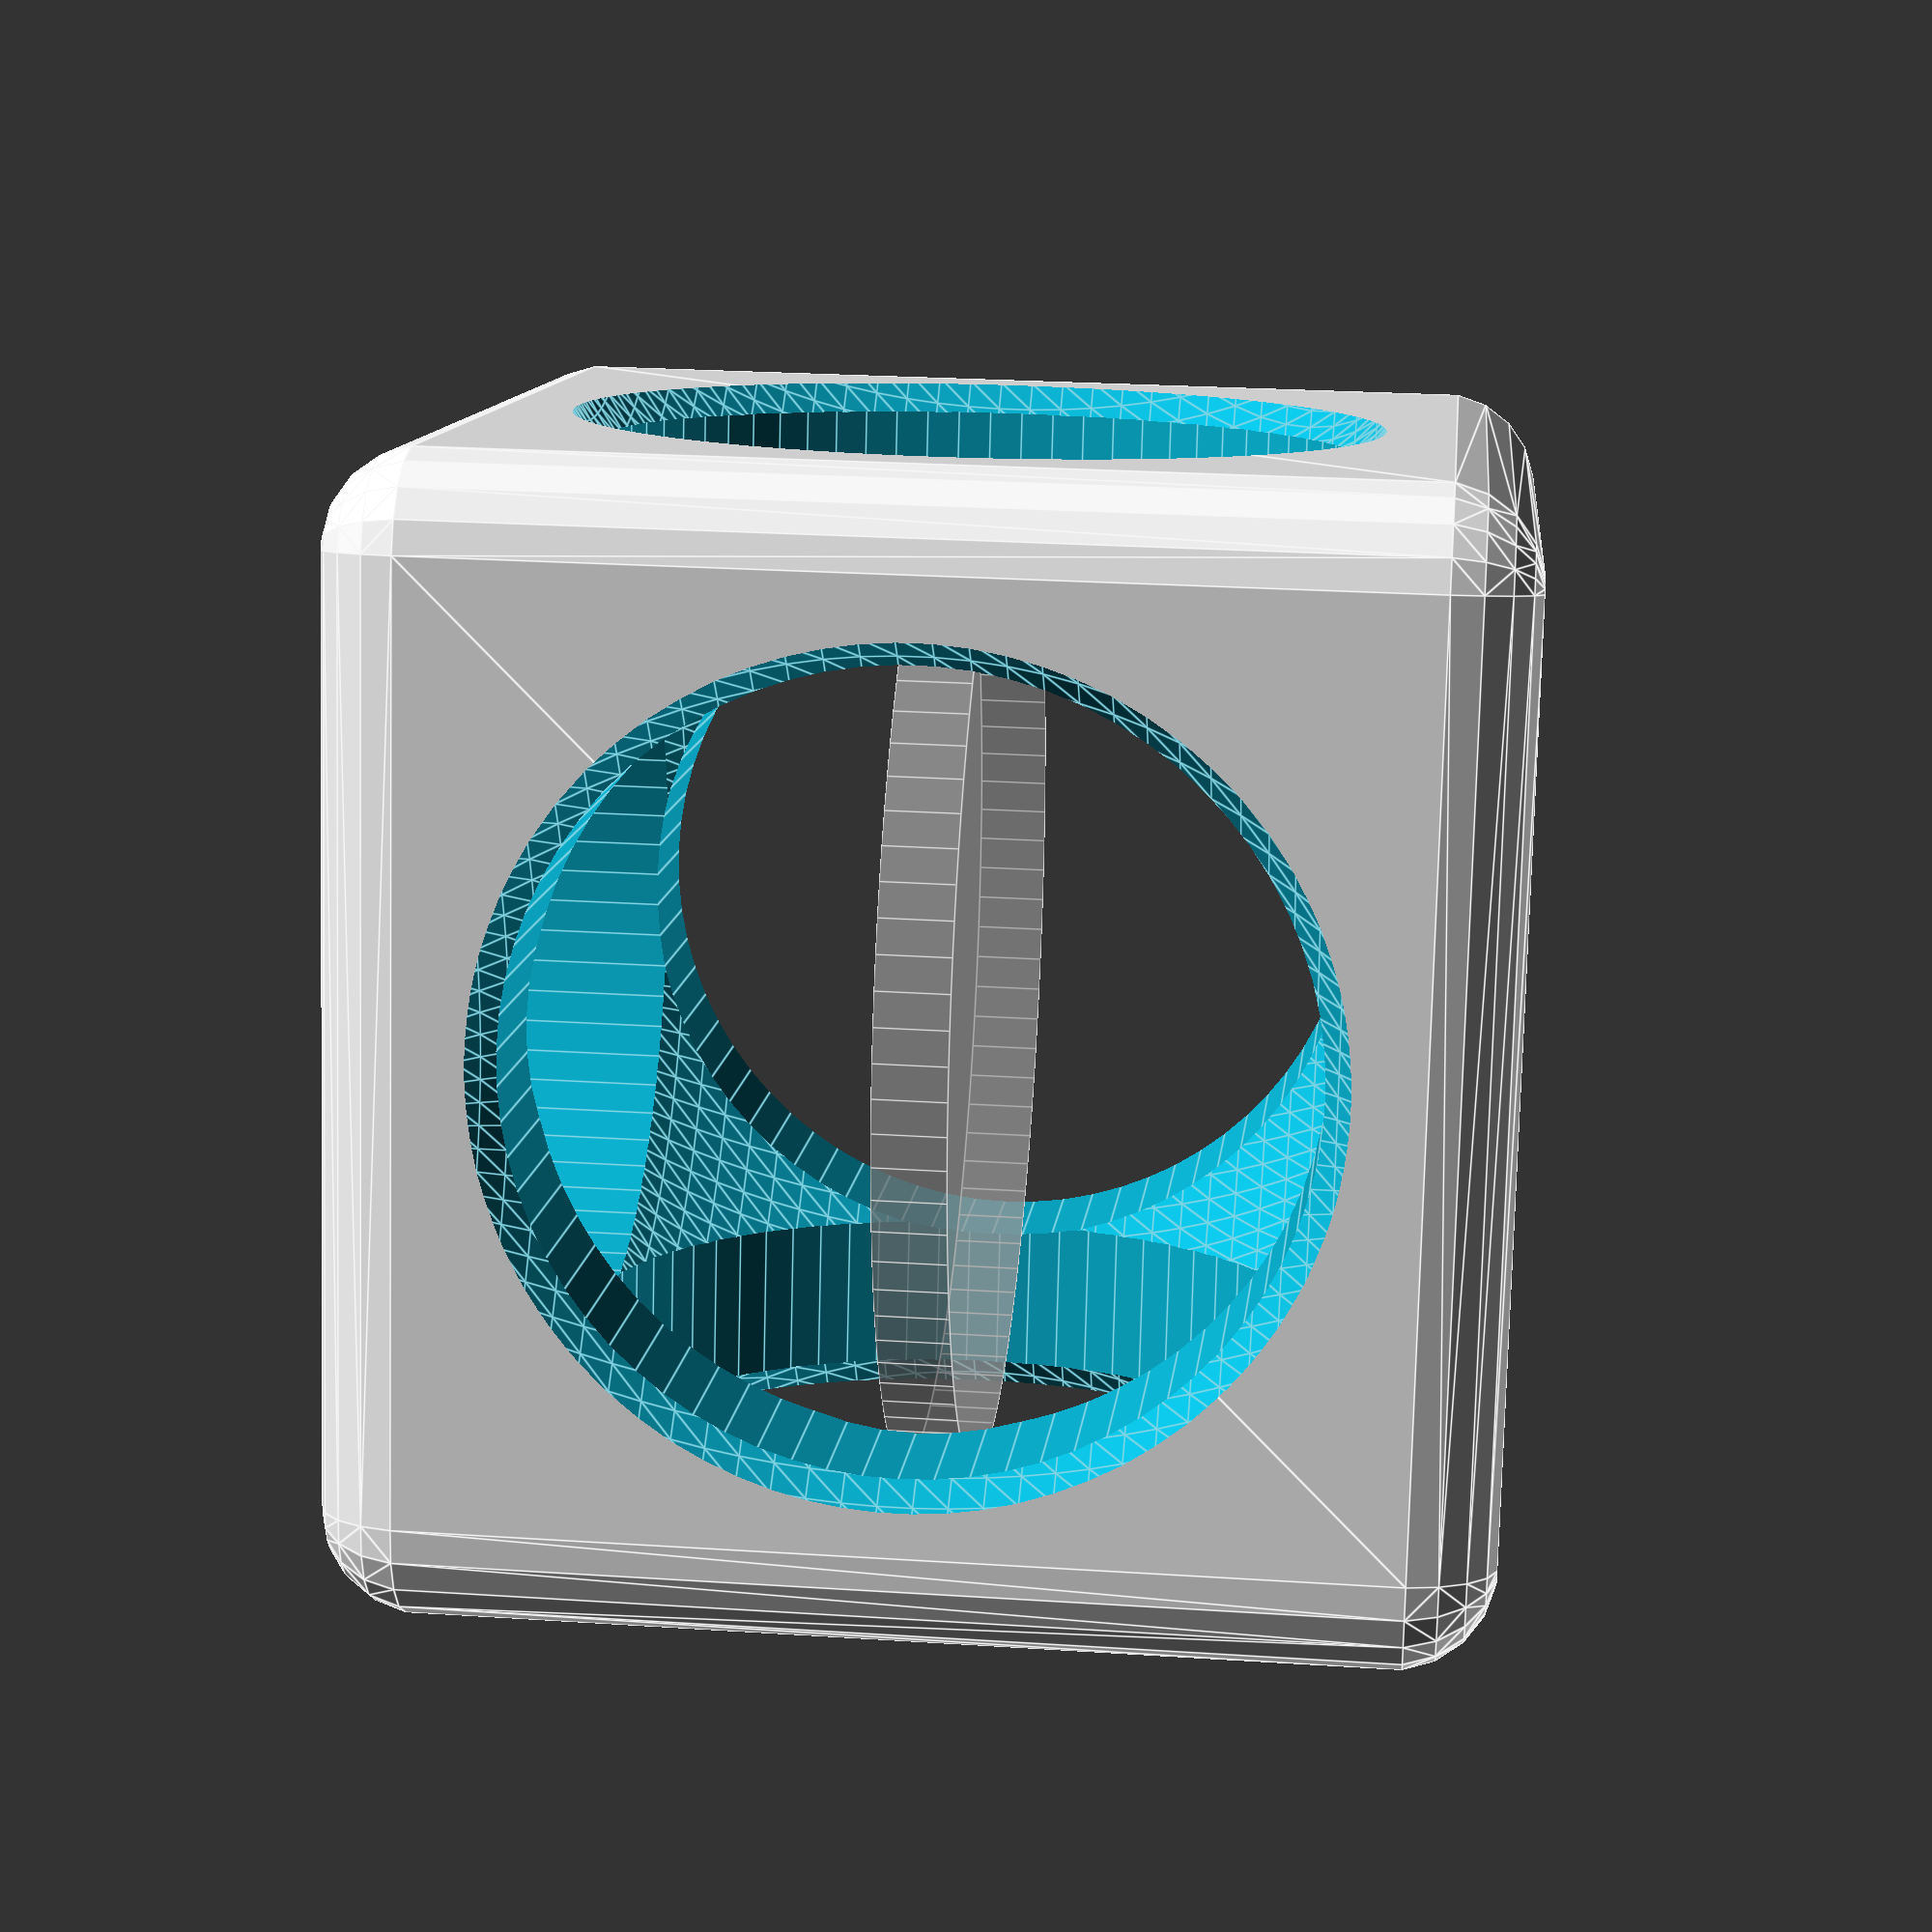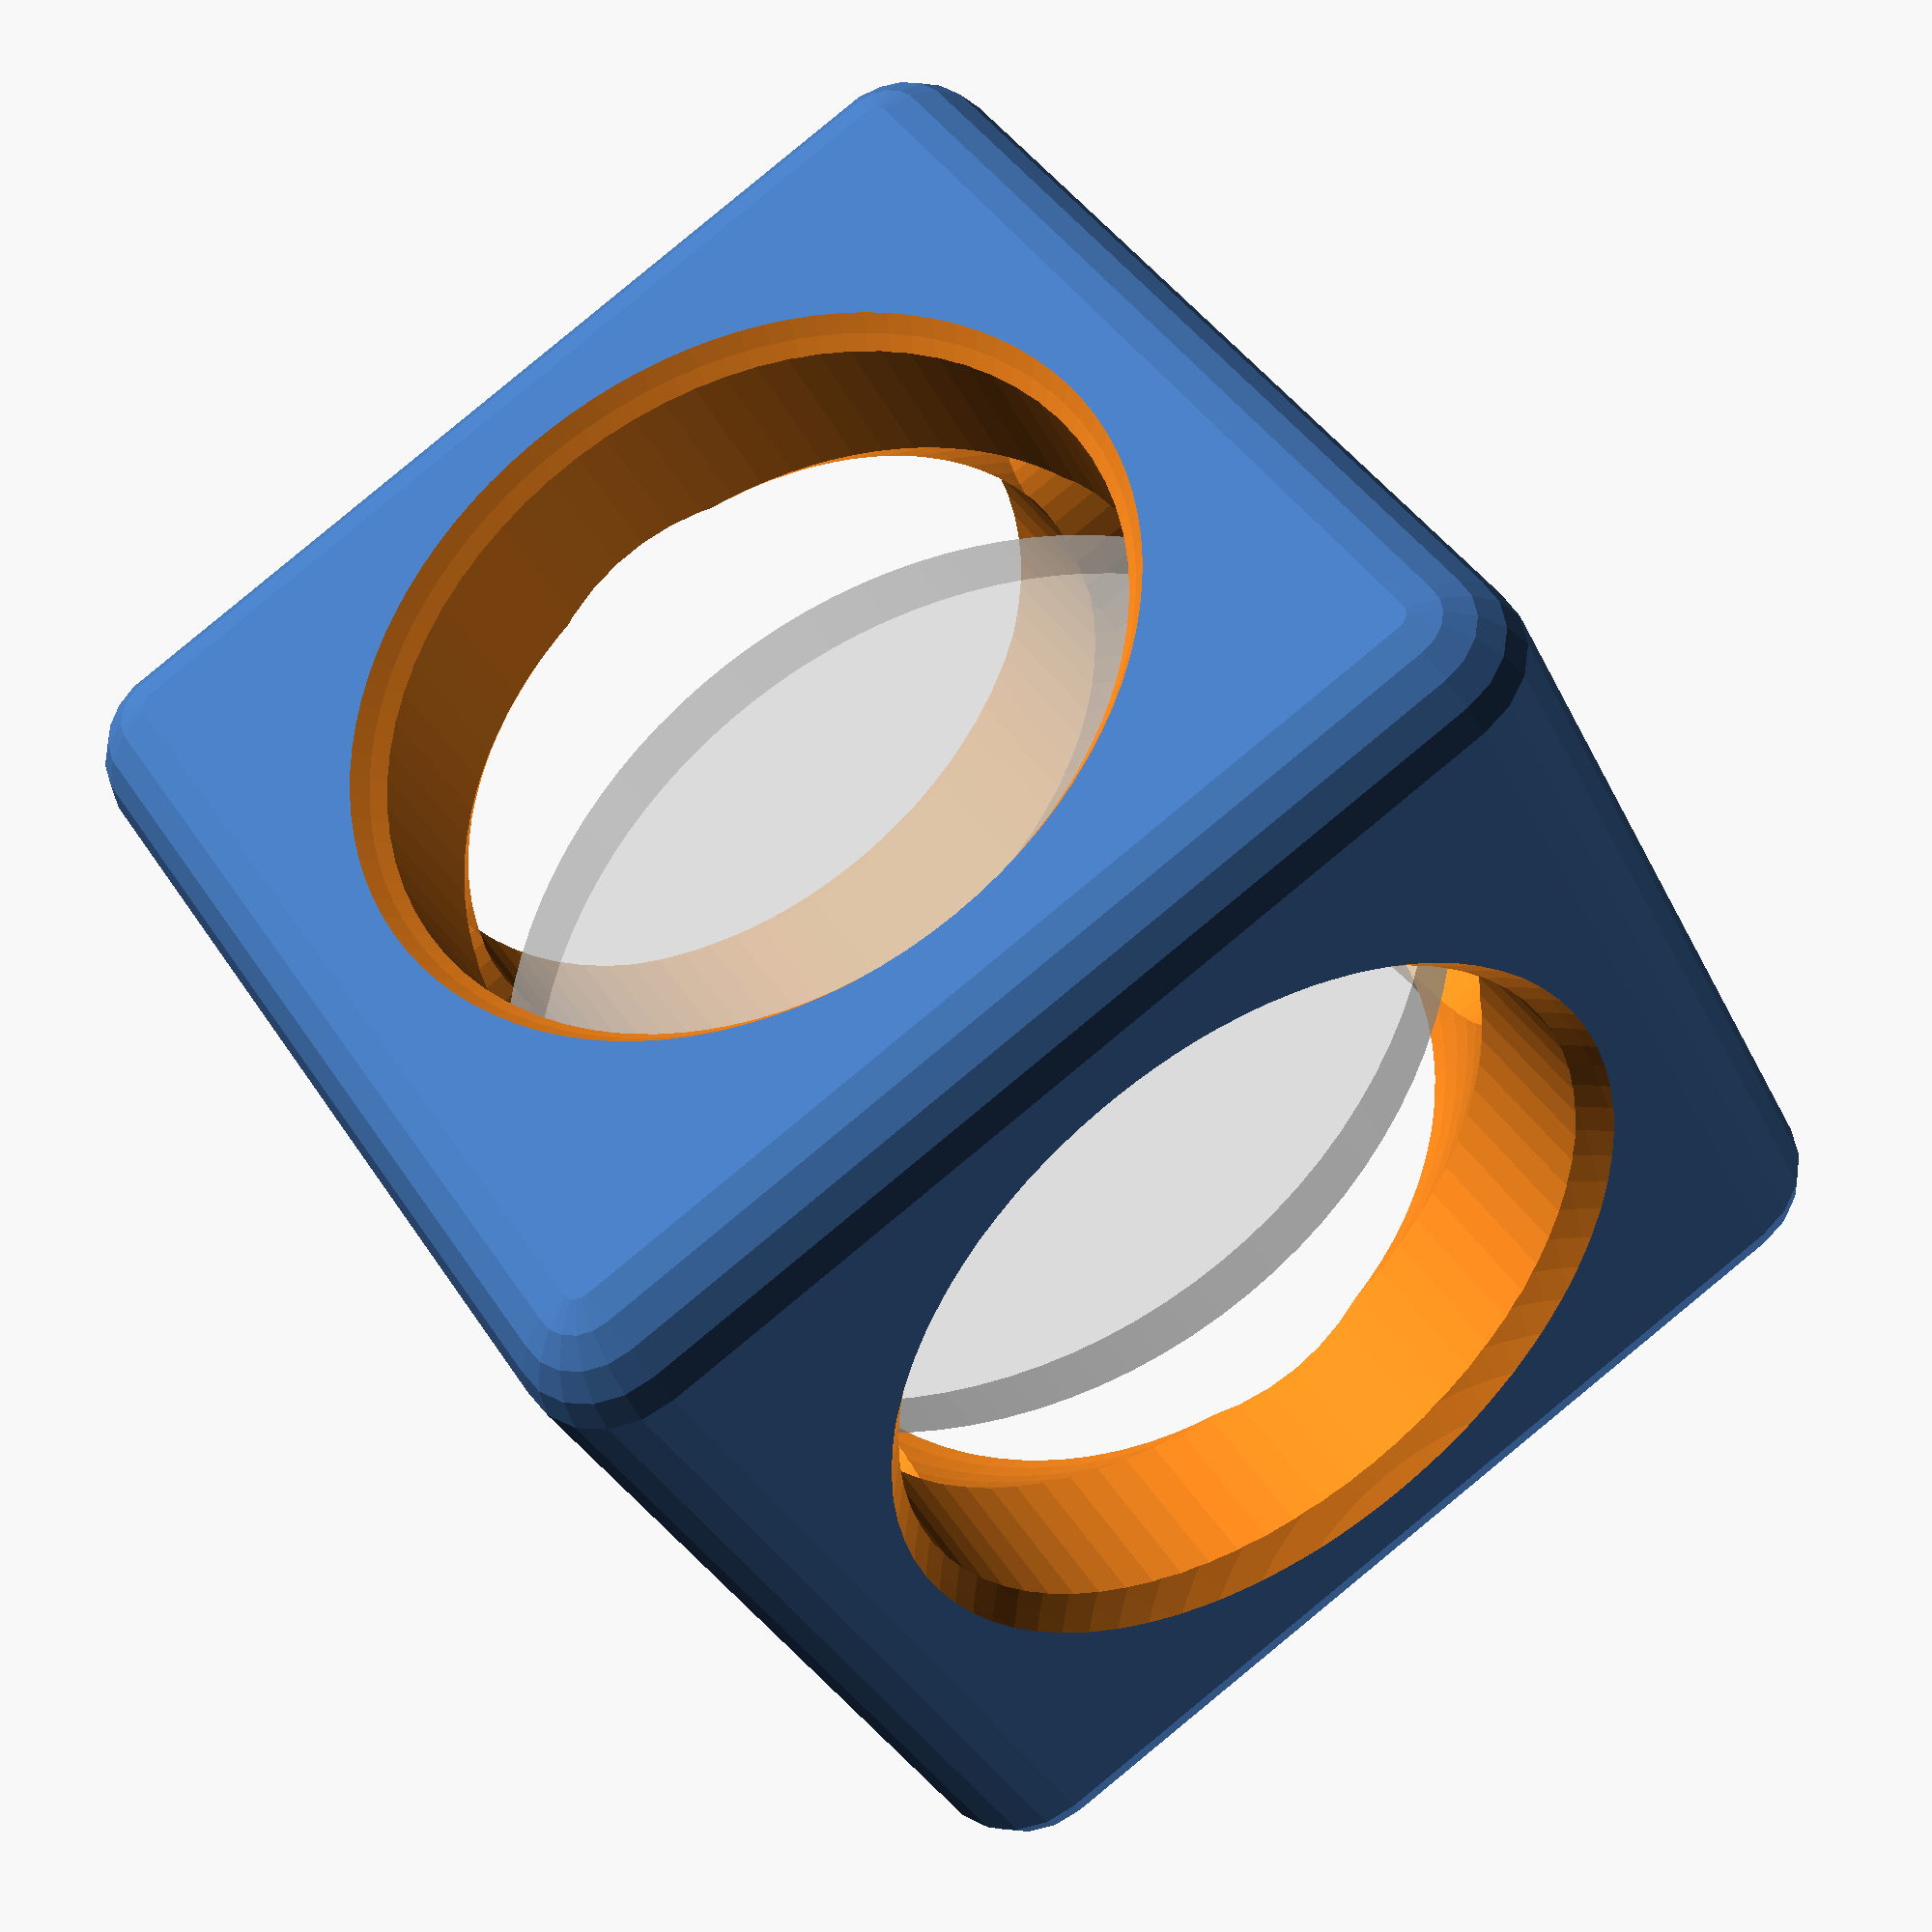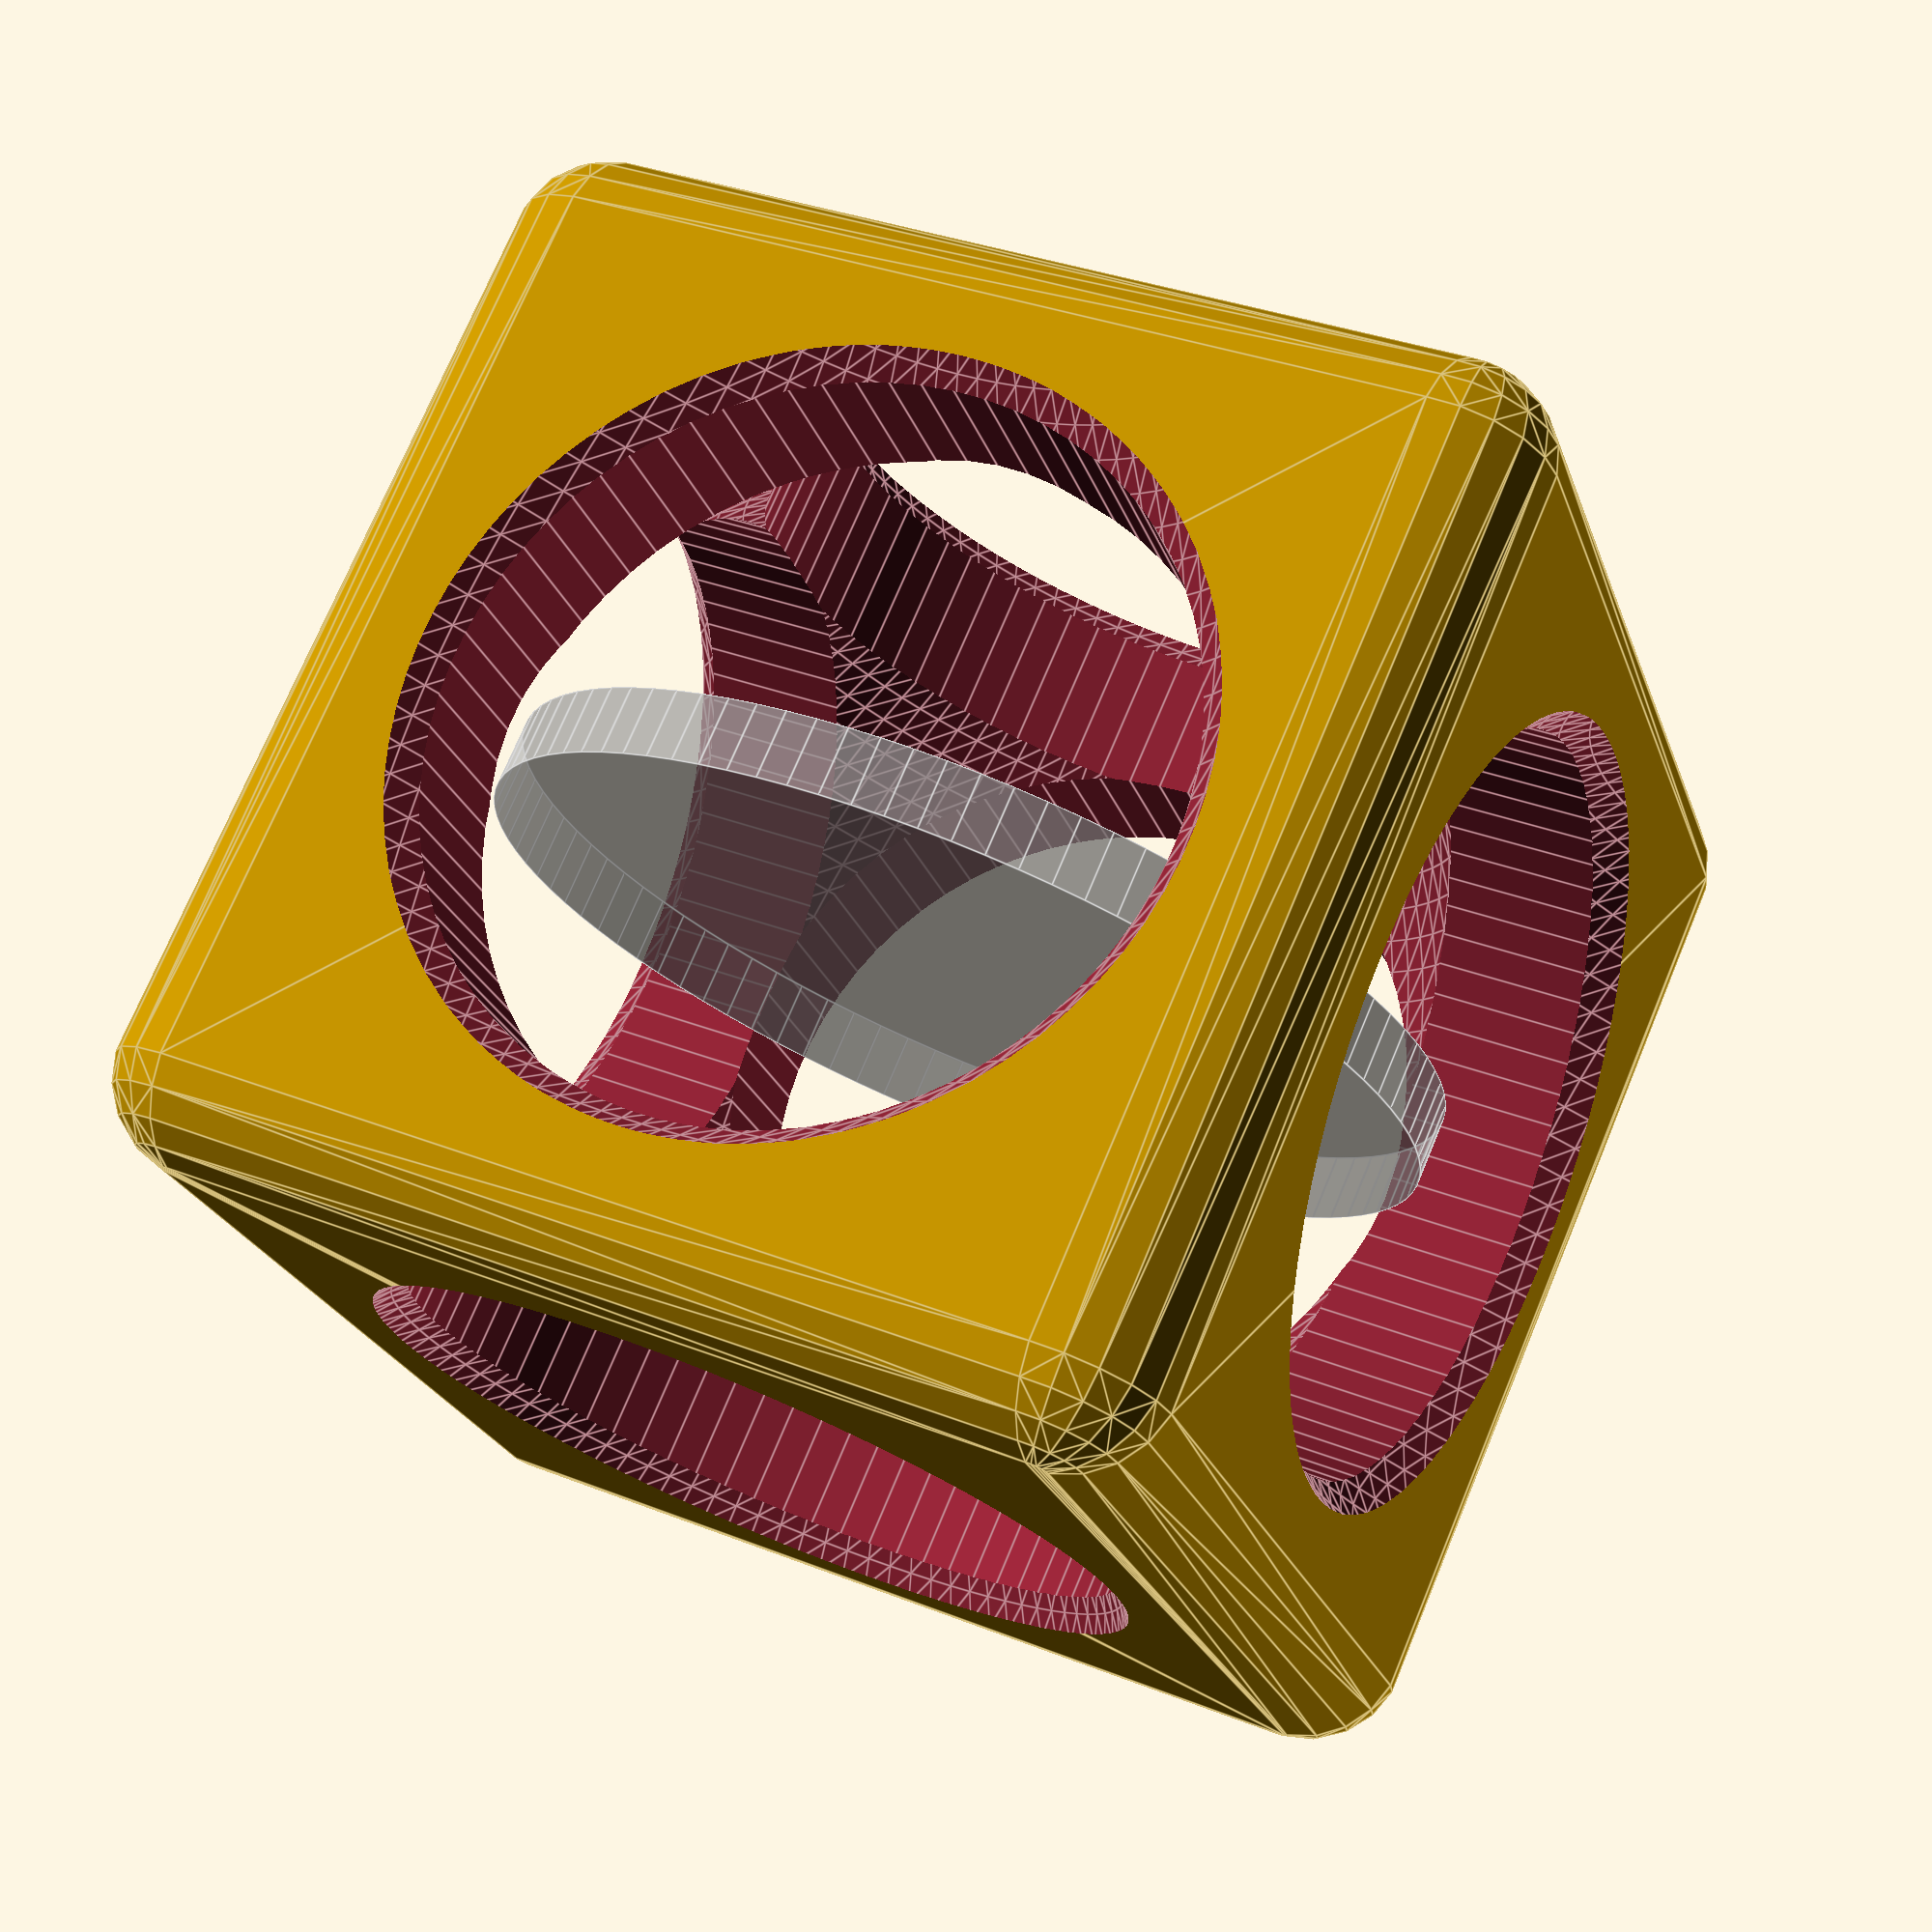
<openscad>
//Coin trap
//By Braden
//v 1.0

//Parameters--------------------------------------------------------------------------
$fa=.75;
$fs=.75;
quarter_d=23.88; quarter_th=1.58; //size of a canadian quarter $0.25
penny_d=19.05; penny_th=1.45; //size of a canadian penny $0.01
toonie_d=28; toonie_th=1.8; //size of a canadian toonie $2

//The Modules-------------------------------------------------------------------------
module coin(coin_d,coin_th) {
    %cylinder(d=coin_d,h=coin_th,center=true);
}
module trap(coin_d,coin_th) {
    translate([0,0,coin_d/2]) {
        coin(coin_d,coin_th);
        difference() {
            minkowski() {
                cube(coin_d*.9,center=true);
                sphere(coin_d*.1);
            }
            cylinder(d=coin_d*.75,h=coin_d*2,center=true);
            rotate([90,0,0]) cylinder(d=coin_d*.75,h=coin_d*2,center=true);
            rotate([0,90,0]) cylinder(d=coin_d*.75,h=coin_d*2,center=true);
            sphere(d=coin_d+1);
            translate([coin_d*.85,0,0]) sphere(d=coin_d,center=true);
            translate([coin_d*-.85,0,0]) sphere(d=coin_d,center=true);
            translate([0,coin_d*.85,0]) sphere(d=coin_d,center=true);
            translate([0,coin_d*-.85,0]) sphere(d=coin_d,center=true);
            translate([0,0,coin_d*.85]) sphere(d=coin_d,center=true);
            translate([0,0,coin_d*-.85]) sphere(d=coin_d,center=true);
        }
    }
}
module base(coin_d) {
    difference() {
        sphere(d=1.1*coin_d);
        translate([0,0,-coin_d/2]) cube(1.1*coin_d,center=true);
        rotate([54.74,0,0]) {
            rotate([0,0,45]) {
                translate([1.1*coin_d/2,1.1*coin_d/2,1.1*coin_d/2]) {
                    minkowski() {
                    cube(coin_d*.9,center=true);
                    sphere(coin_d*.1);
                    }
                }
            }
        }
    }
}
//Render------------------------------------------------------------------------------
!trap(22.5,quarter_th);
translate([0,30,0]) base(22.5,quarter_th);
</openscad>
<views>
elev=334.8 azim=103.7 roll=276.0 proj=p view=edges
elev=33.2 azim=56.8 roll=22.6 proj=p view=wireframe
elev=106.7 azim=162.1 roll=157.4 proj=p view=edges
</views>
